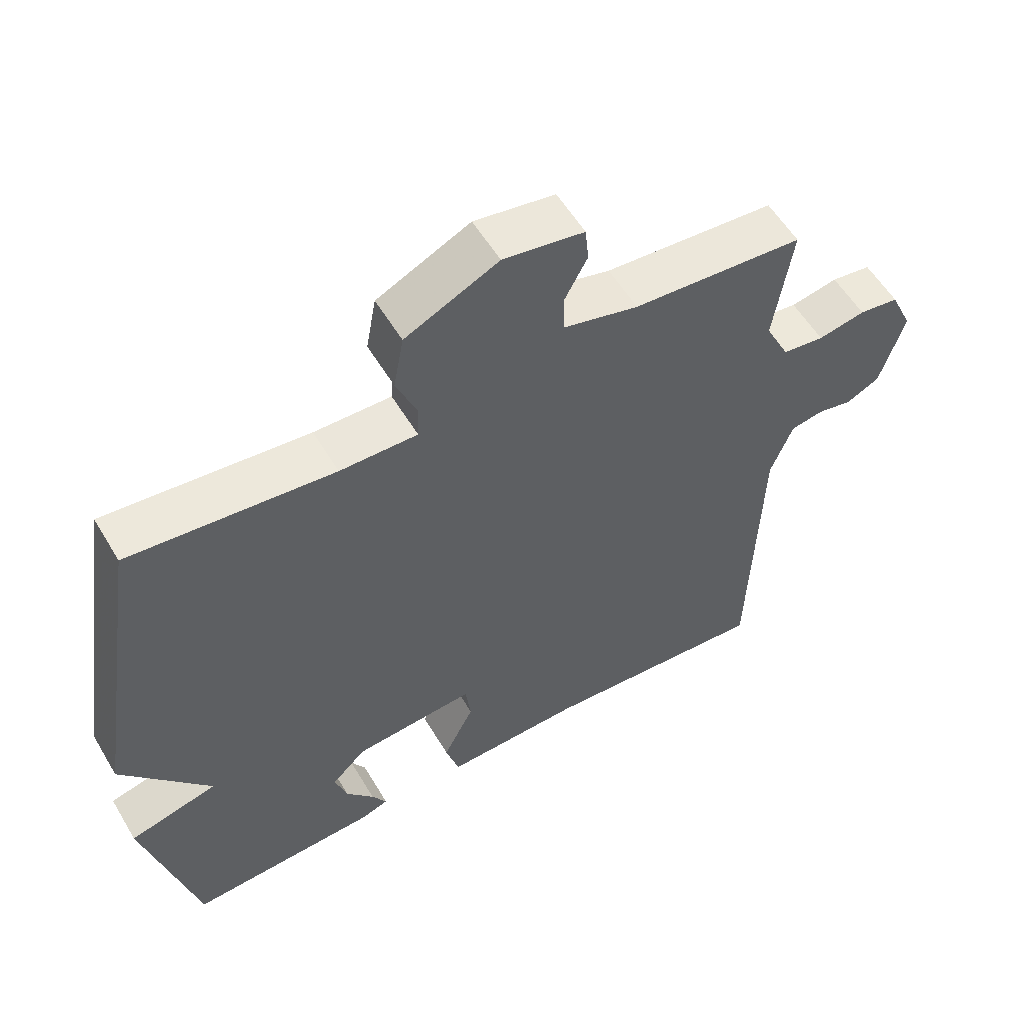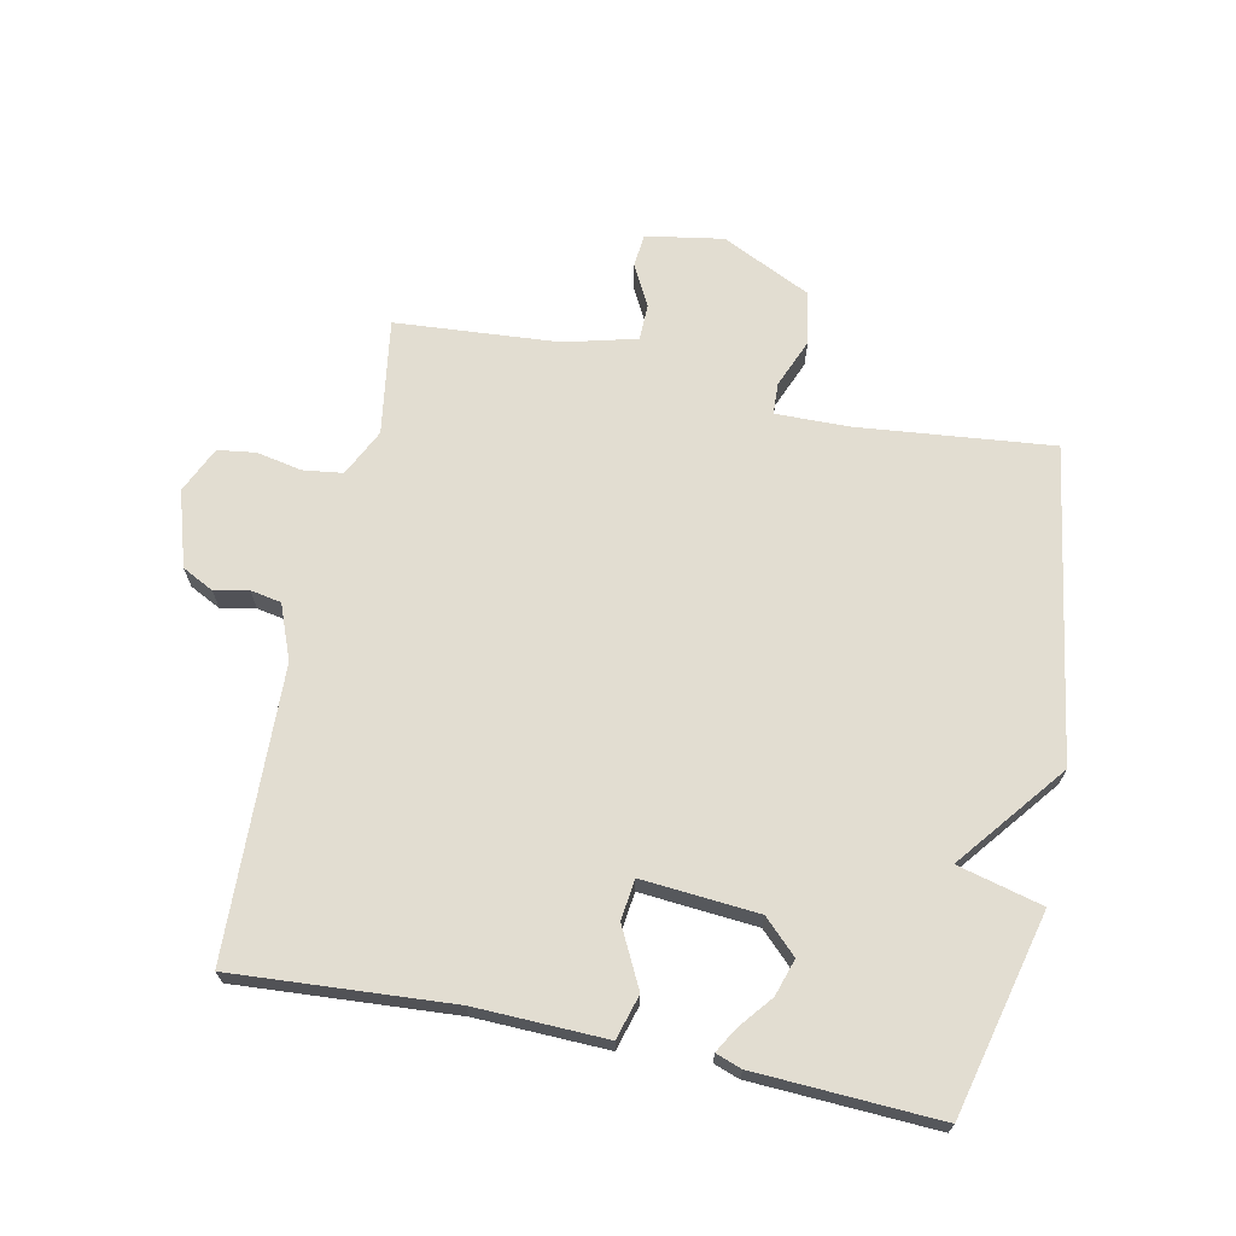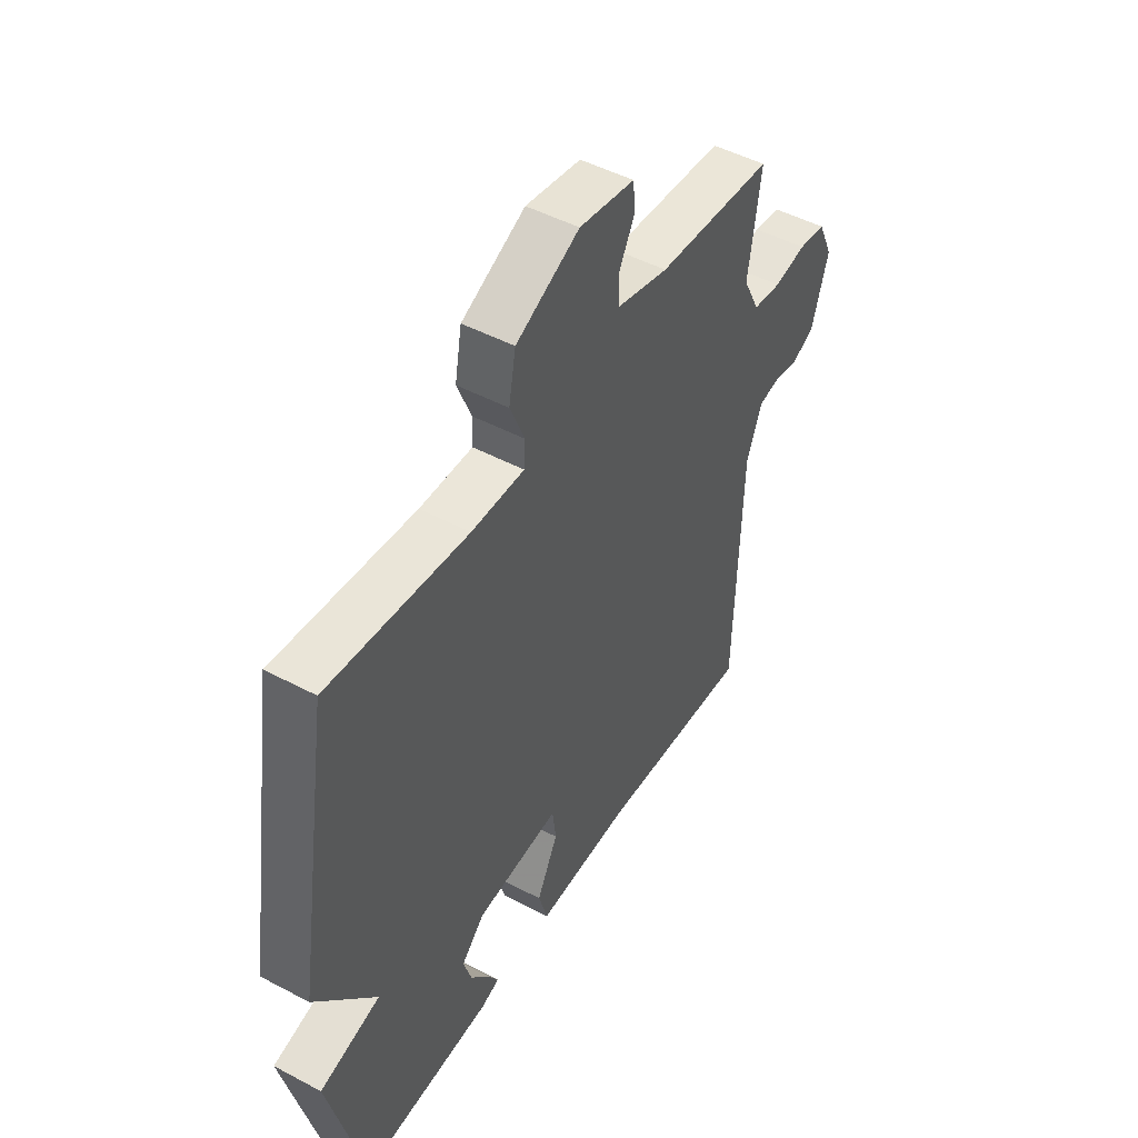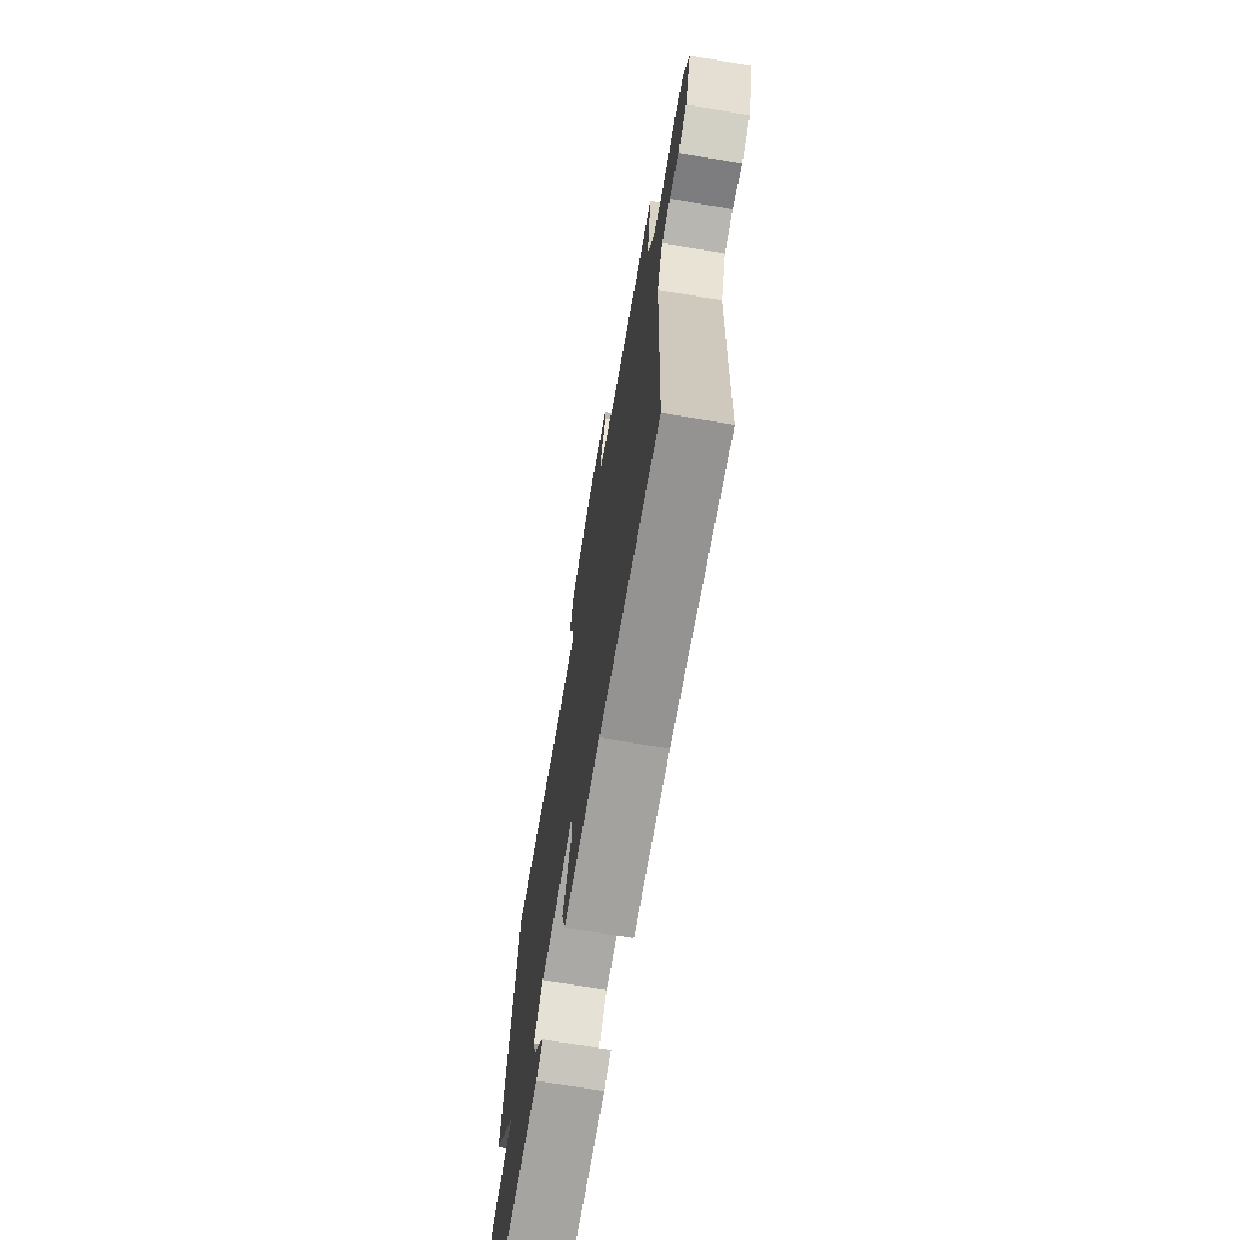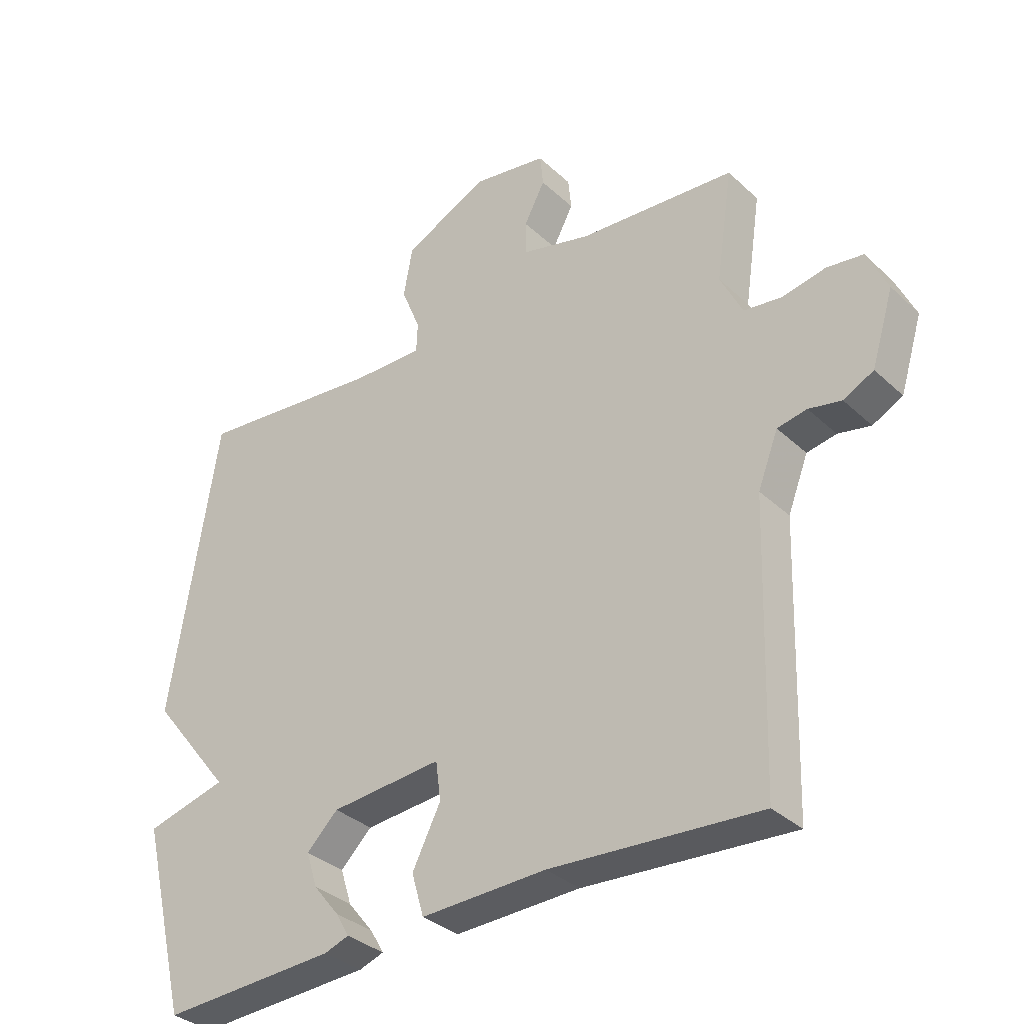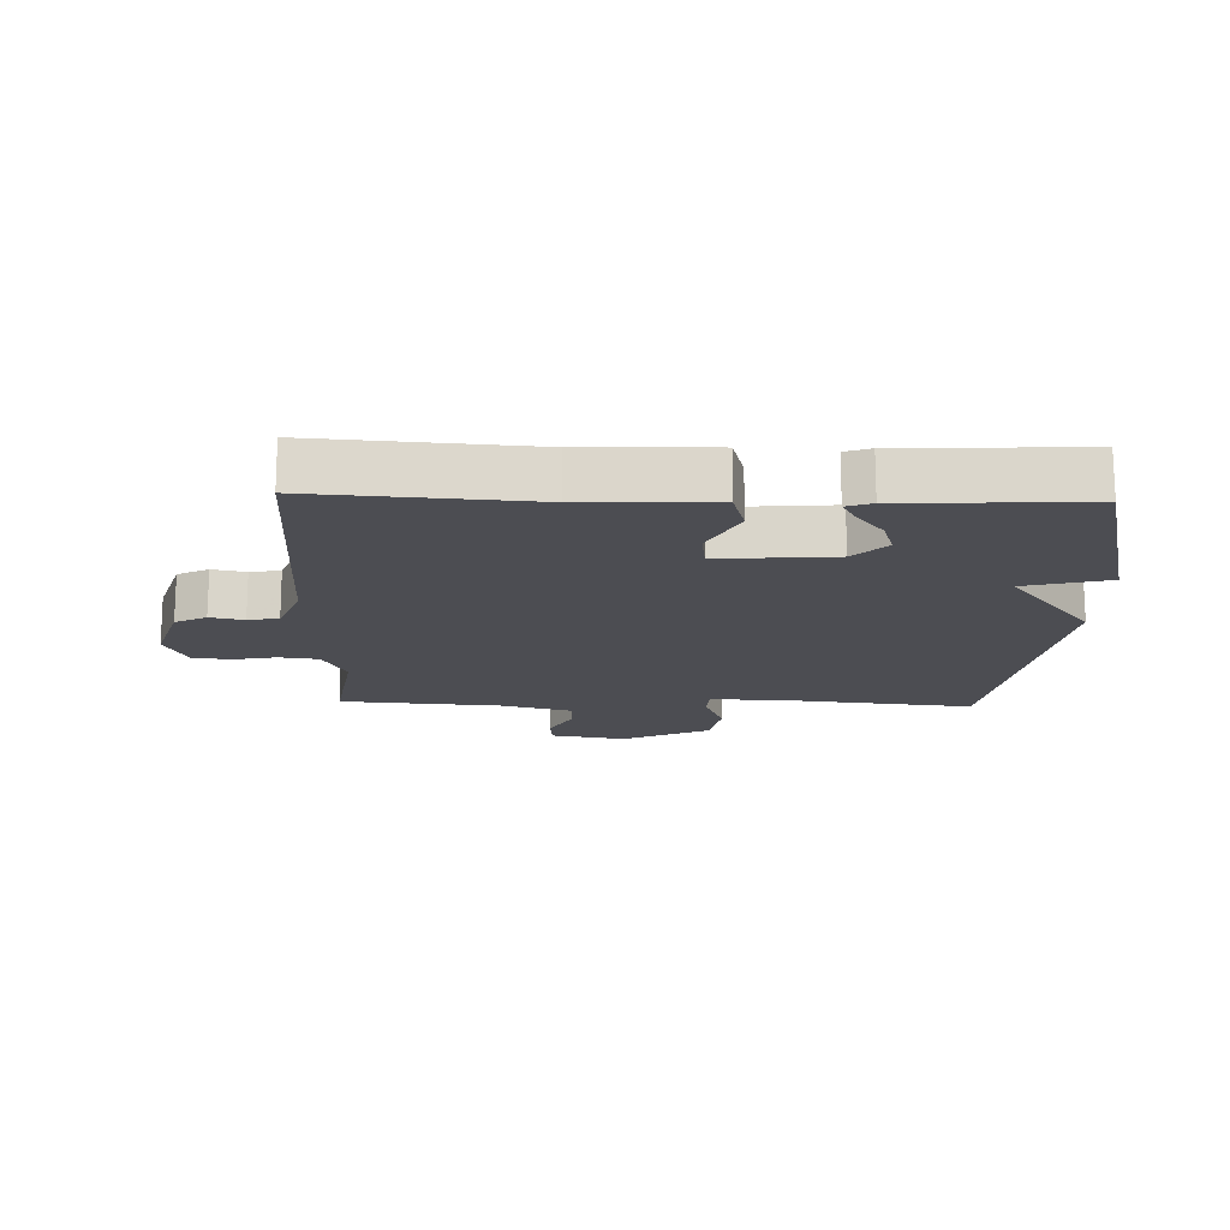
<metadata>
{"format":"obj","ext":"obj","renderer":"f3d","projection":"perspective","resolution":1024,"background":"white","views":[{"elev":56.4,"azim":-30.5,"up":"+Z"},{"elev":68.5,"azim":-168.3,"up":"+Y"},{"elev":48.4,"azim":-59.4,"up":"+Z"},{"elev":-70.7,"azim":80.1,"up":"+Z"},{"elev":-34.0,"azim":39.0,"up":"+Z"},{"elev":-16.3,"azim":178.1,"up":"+Y"}]}
</metadata>
<code>
v 0.5 0.07 0.5
v 0.473 0.07 0.32
v 0.509 0.07 0.247
v 0.571 0.07 0.239
v 0.641 0.07 0.253
v 0.7 0.07 0.245
v 0.733 0.07 0.173
v 0.697 0.07 0.056
v 0.648 0.07 0.031
v 0.595 0.07 0.042
v 0.547 0.07 0.033
v 0.514 0.07 -0.052
v 0.5 0.07 -0.5
v 0.161 0.07 -0.477
v -0.043 0.07 -0.483
v -0.063 0.07 -0.414
v -0.017 0.07 -0.323
v -0.025 0.07 -0.26
v -0.206 0.07 -0.275
v -0.257 0.07 -0.325
v -0.239 0.07 -0.382
v -0.197 0.07 -0.434
v -0.175 0.07 -0.472
v -0.215 0.07 -0.486
v -0.5 0.07 -0.5
v -0.577 0.07 -0.187
v -0.445 0.07 -0.153
v -0.577 0.07 0.013
v -0.5 0.07 0.5
v -0.197 0.07 0.469
v -0.082 0.07 0.467
v -0.08 0.07 0.516
v -0.111 0.07 0.592
v -0.096 0.07 0.674
v 0.042 0.07 0.74
v 0.162 0.07 0.72
v 0.167 0.07 0.668
v 0.133 0.07 0.604
v 0.134 0.07 0.548
v 0.246 0.07 0.519
v 0.5 0 0.5
v 0.473 0 0.32
v 0.509 0 0.247
v 0.571 0 0.239
v 0.641 0 0.253
v 0.7 0 0.245
v 0.733 0 0.173
v 0.697 0 0.056
v 0.648 0 0.031
v 0.595 0 0.042
v 0.547 0 0.033
v 0.514 0 -0.052
v 0.5 0 -0.5
v 0.161 0 -0.477
v -0.043 0 -0.483
v -0.063 0 -0.414
v -0.017 0 -0.323
v -0.025 0 -0.26
v -0.206 0 -0.275
v -0.257 0 -0.325
v -0.239 0 -0.382
v -0.197 0 -0.434
v -0.175 0 -0.472
v -0.215 0 -0.486
v -0.5 0 -0.5
v -0.577 0 -0.187
v -0.445 0 -0.153
v -0.577 0 0.013
v -0.5 0 0.5
v -0.197 0 0.469
v -0.082 0 0.467
v -0.08 0 0.516
v -0.111 0 0.592
v -0.096 0 0.674
v 0.042 0 0.74
v 0.162 0 0.72
v 0.167 0 0.668
v 0.133 0 0.604
v 0.134 0 0.548
v 0.246 0 0.519
f 36 37 38
f 35 36 38
f 34 35 38
f 33 34 38
f 32 33 38
f 31 32 38 39
f 27 28 29 30
f 27 30 31
f 25 26 27
f 24 25 27
f 23 24 27
f 22 23 27
f 21 22 27
f 20 21 27
f 31 39 40
f 27 31 40
f 20 27 40
f 19 20 40
f 14 15 16 17
f 14 17 18
f 13 14 18
f 12 13 18
f 18 19 40
f 12 18 40
f 11 12 40
f 8 9 10
f 7 8 10
f 6 7 10
f 5 6 10
f 4 5 10
f 3 4 10 11
f 40 1 2
f 2 3 11 40
f 78 77 76
f 78 76 75
f 78 75 74
f 78 74 73
f 78 73 72
f 79 78 72 71
f 70 69 68 67
f 71 70 67
f 67 66 65
f 67 65 64
f 67 64 63
f 67 63 62
f 67 62 61
f 67 61 60
f 80 79 71
f 80 71 67
f 80 67 60
f 80 60 59
f 57 56 55 54
f 58 57 54
f 58 54 53
f 58 53 52
f 80 59 58
f 80 58 52
f 80 52 51
f 50 49 48
f 50 48 47
f 50 47 46
f 50 46 45
f 50 45 44
f 51 50 44 43
f 42 41 80
f 80 51 43 42
f 1 41 42 2
f 2 42 43 3
f 3 43 44 4
f 4 44 45 5
f 5 45 46 6
f 6 46 47 7
f 7 47 48 8
f 8 48 49 9
f 9 49 50 10
f 10 50 51 11
f 11 51 52 12
f 12 52 53 13
f 13 53 54 14
f 14 54 55 15
f 15 55 56 16
f 16 56 57 17
f 17 57 58 18
f 18 58 59 19
f 19 59 60 20
f 20 60 61 21
f 21 61 62 22
f 22 62 63 23
f 23 63 64 24
f 24 64 65 25
f 25 65 66 26
f 26 66 67 27
f 27 67 68 28
f 28 68 69 29
f 29 69 70 30
f 30 70 71 31
f 31 71 72 32
f 32 72 73 33
f 33 73 74 34
f 34 74 75 35
f 35 75 76 36
f 36 76 77 37
f 37 77 78 38
f 38 78 79 39
f 39 79 80 40
f 40 80 41 1

</code>
